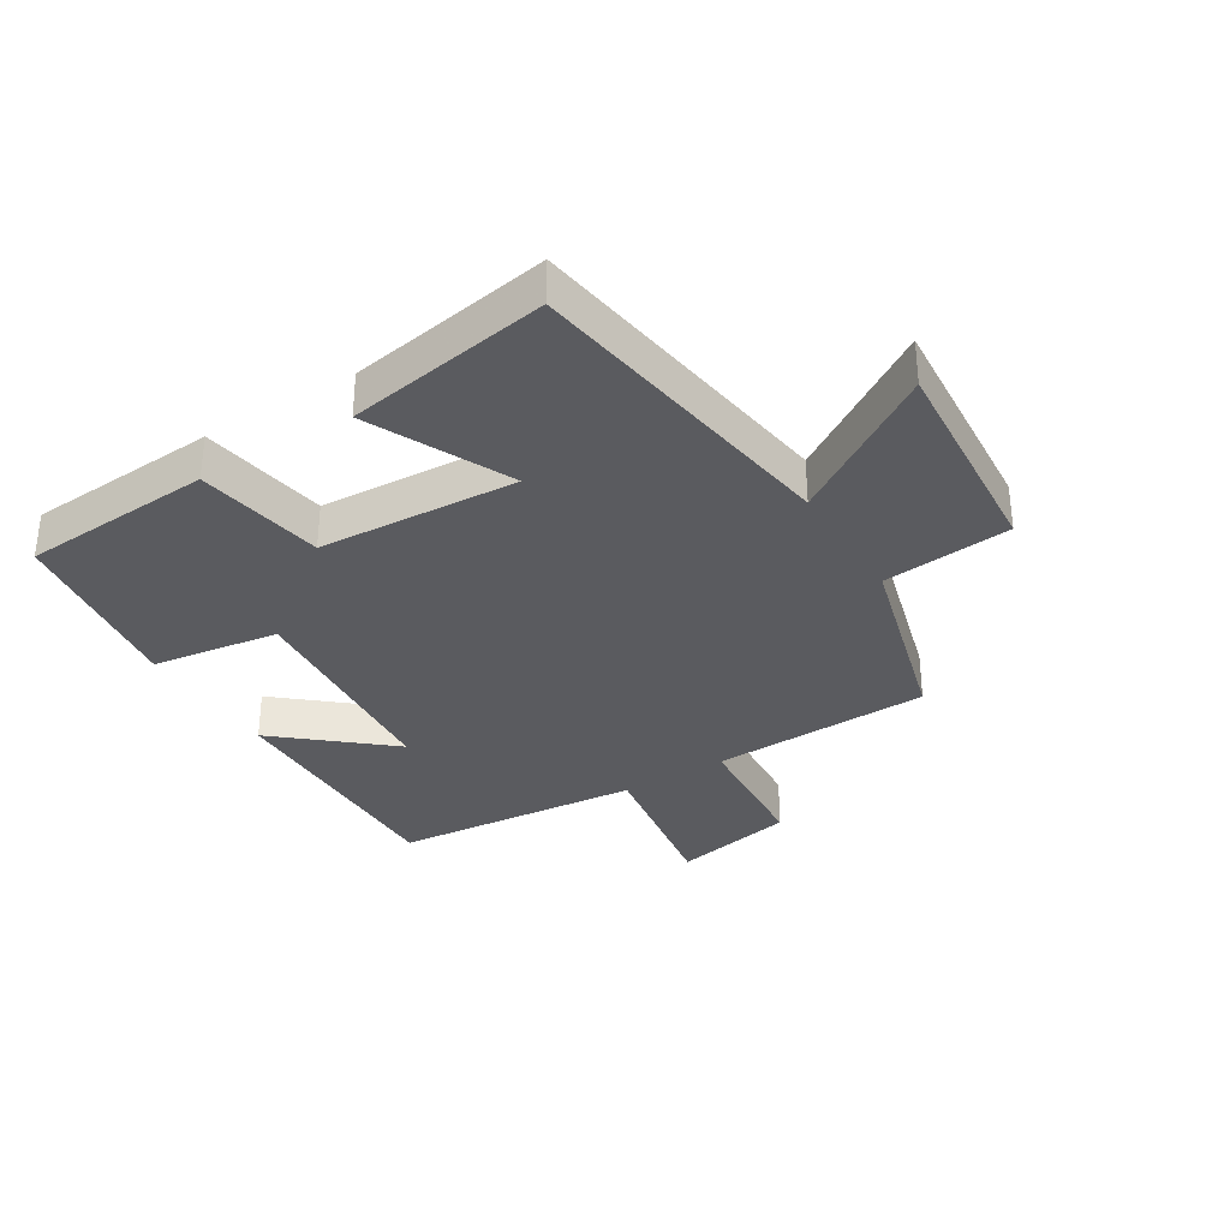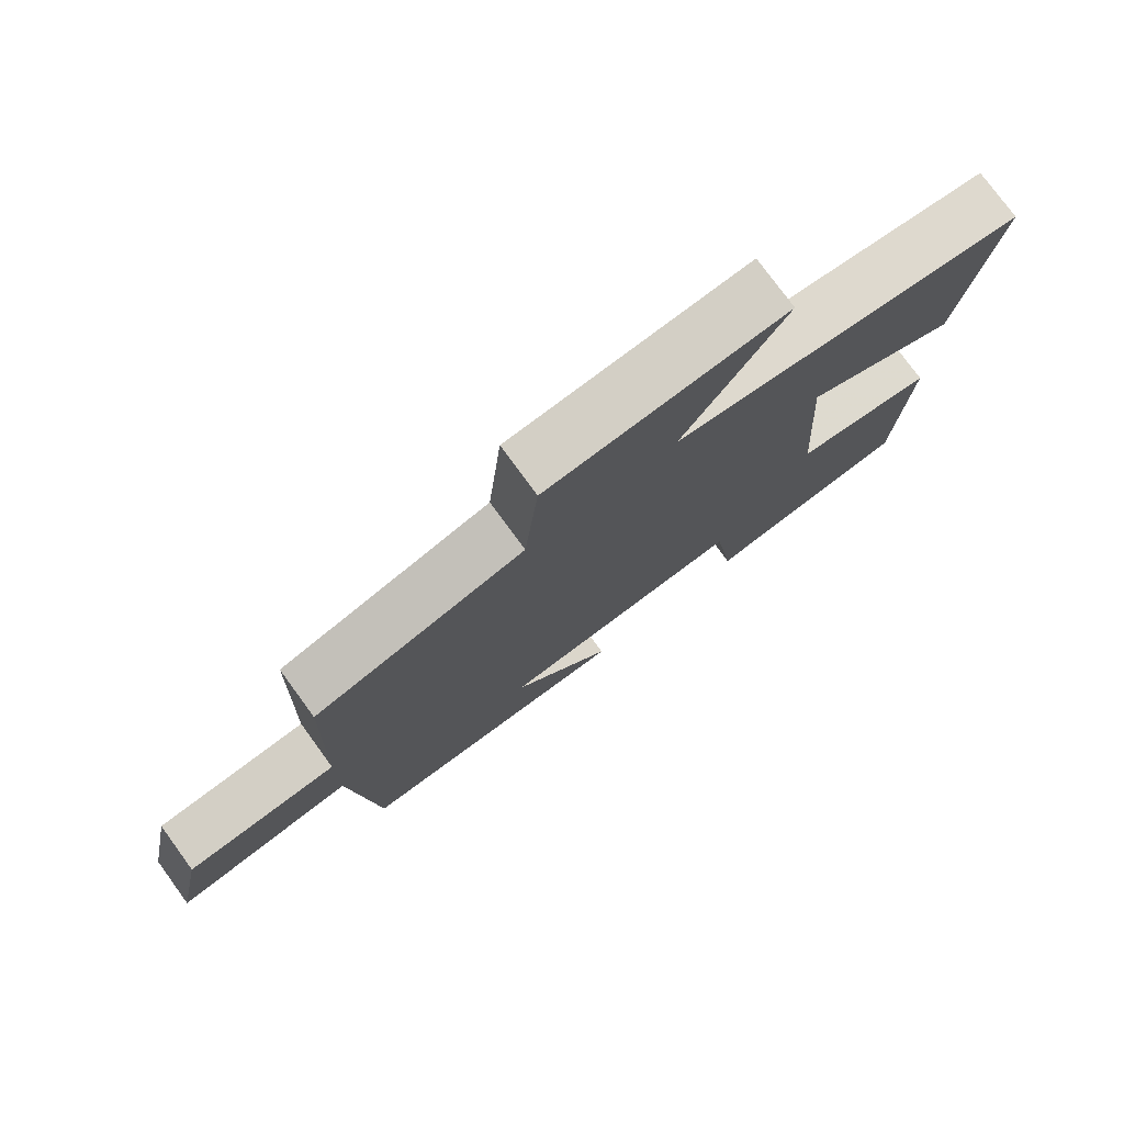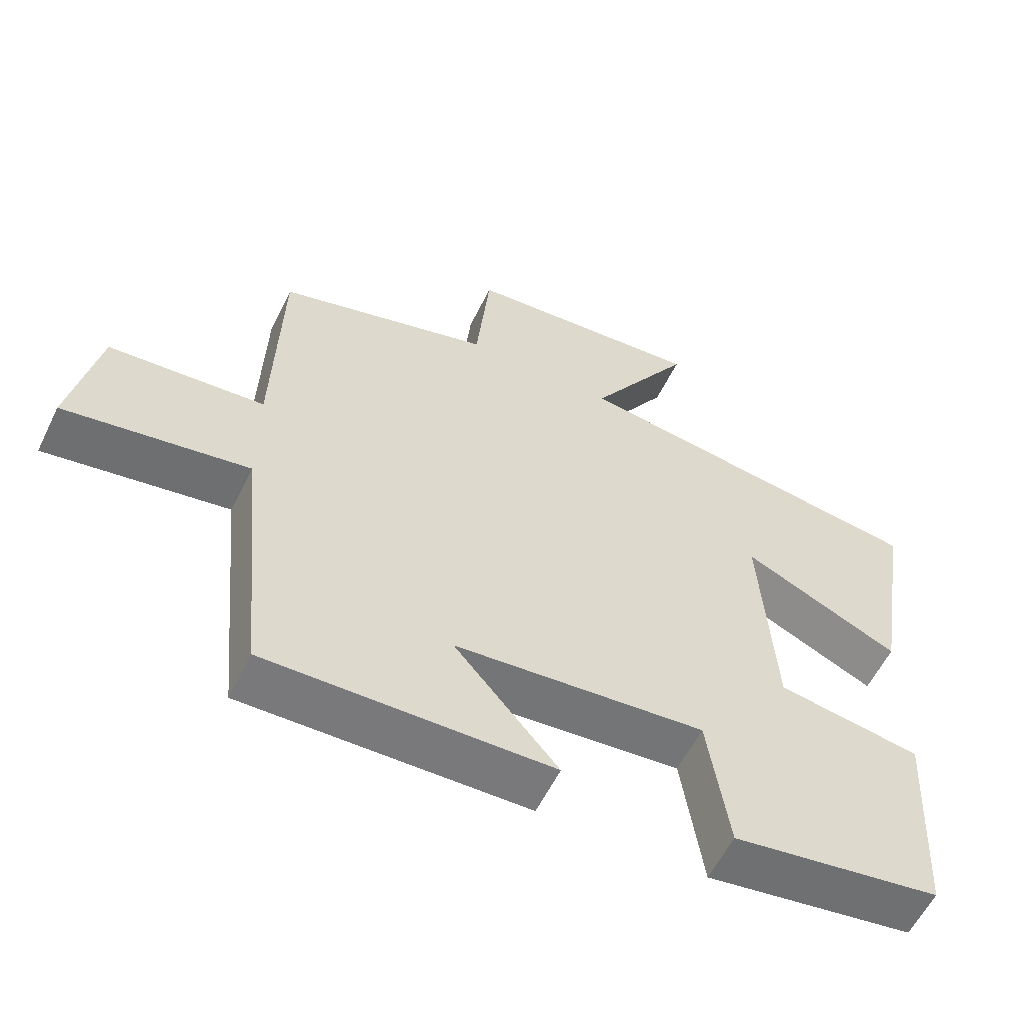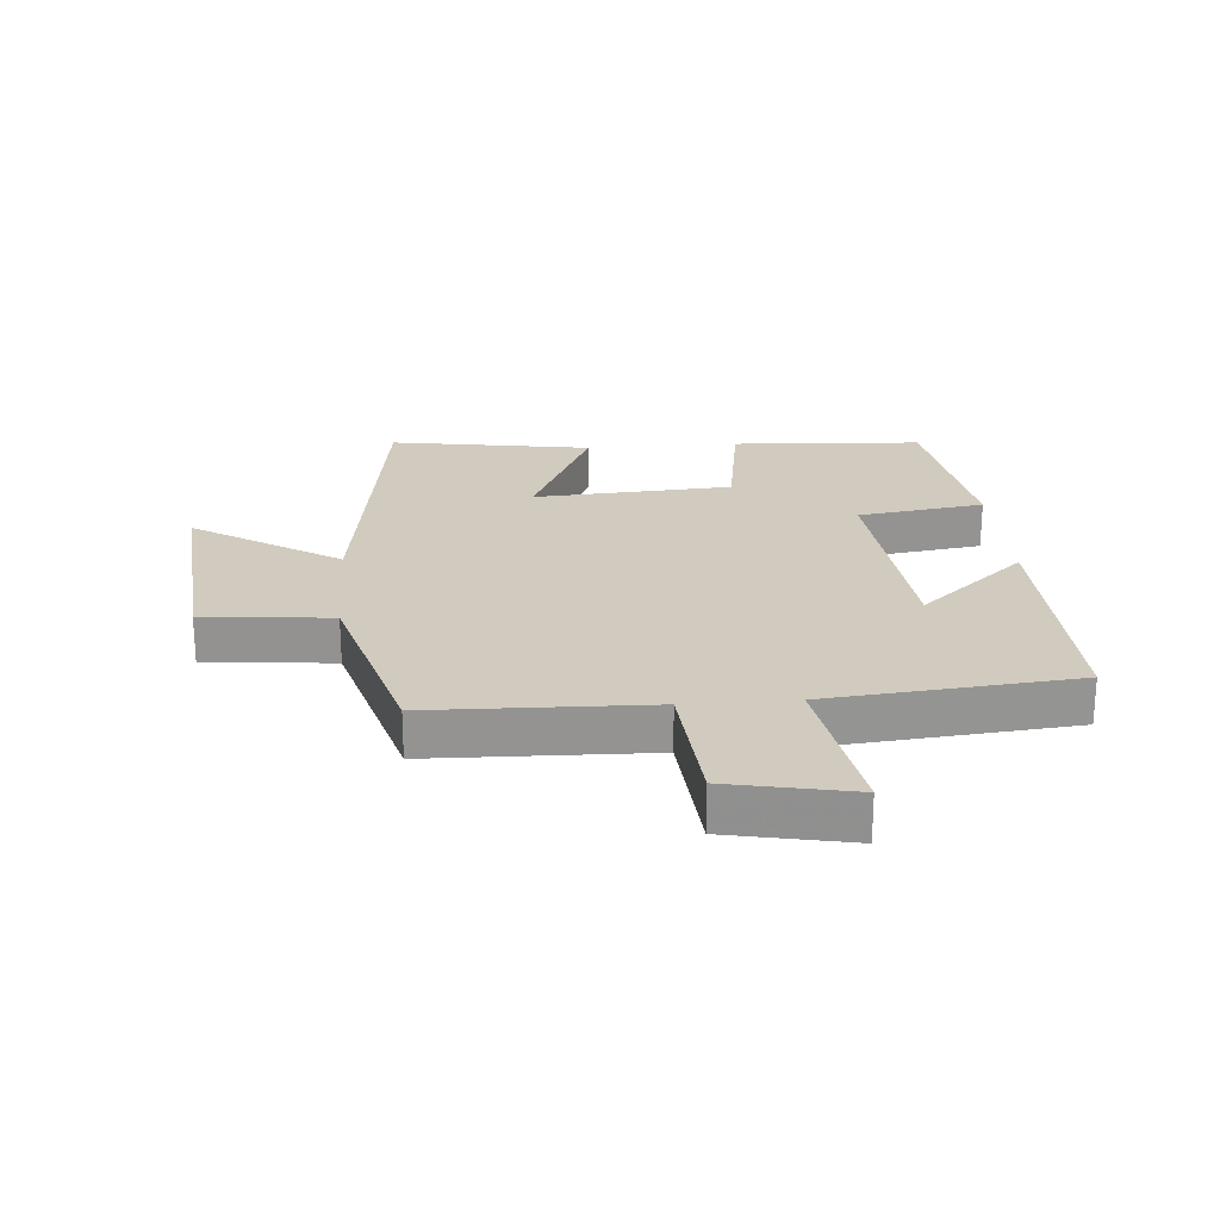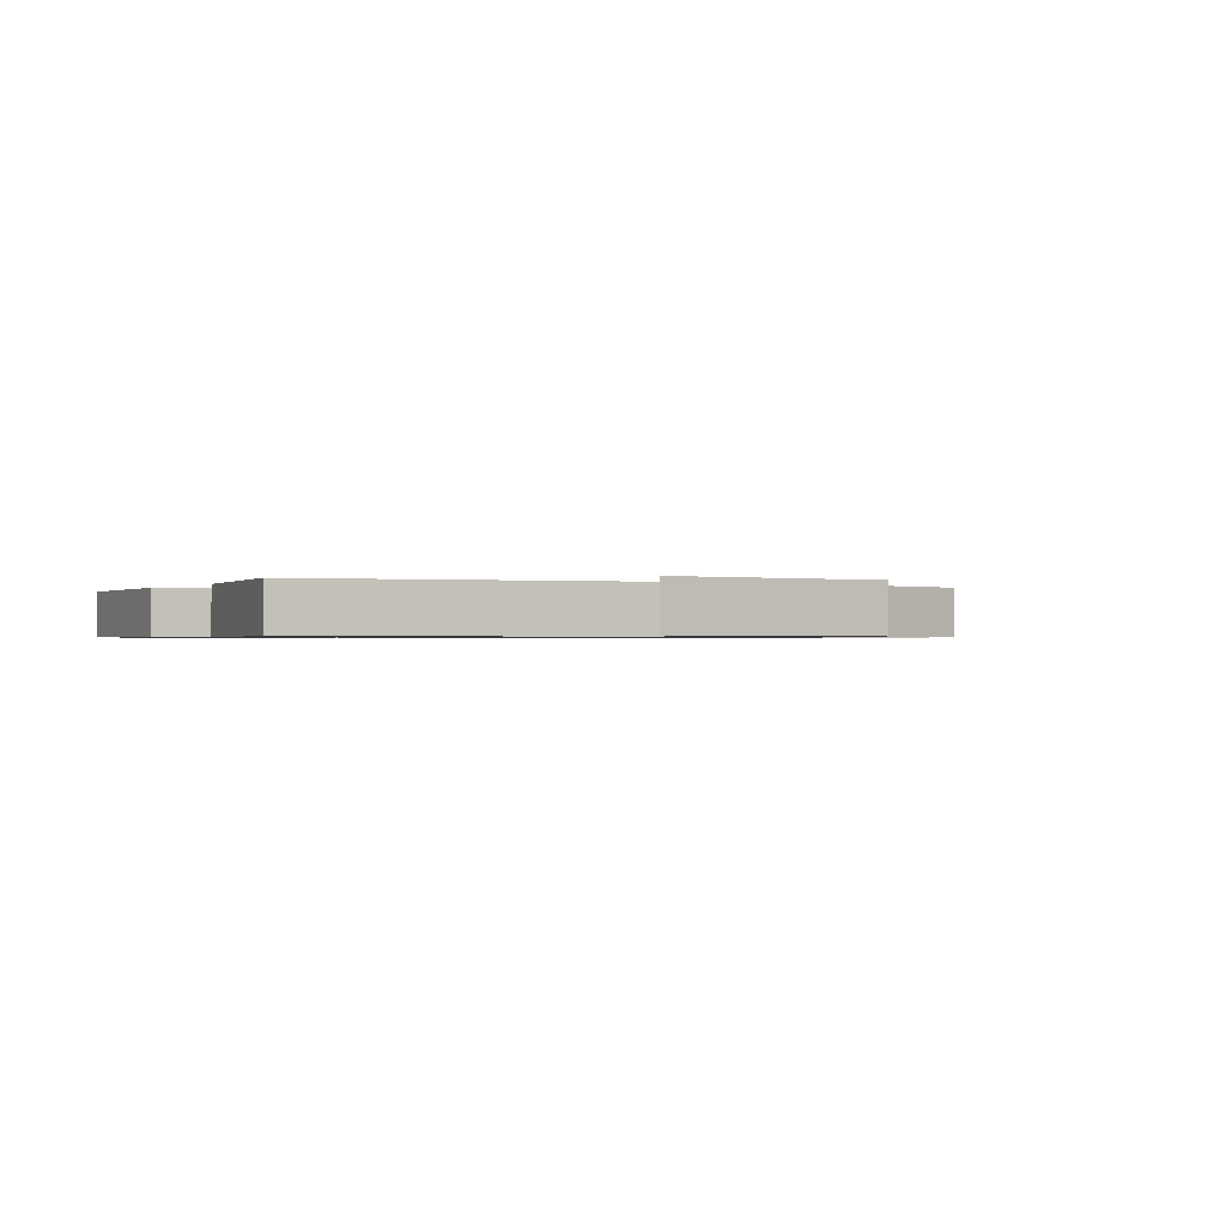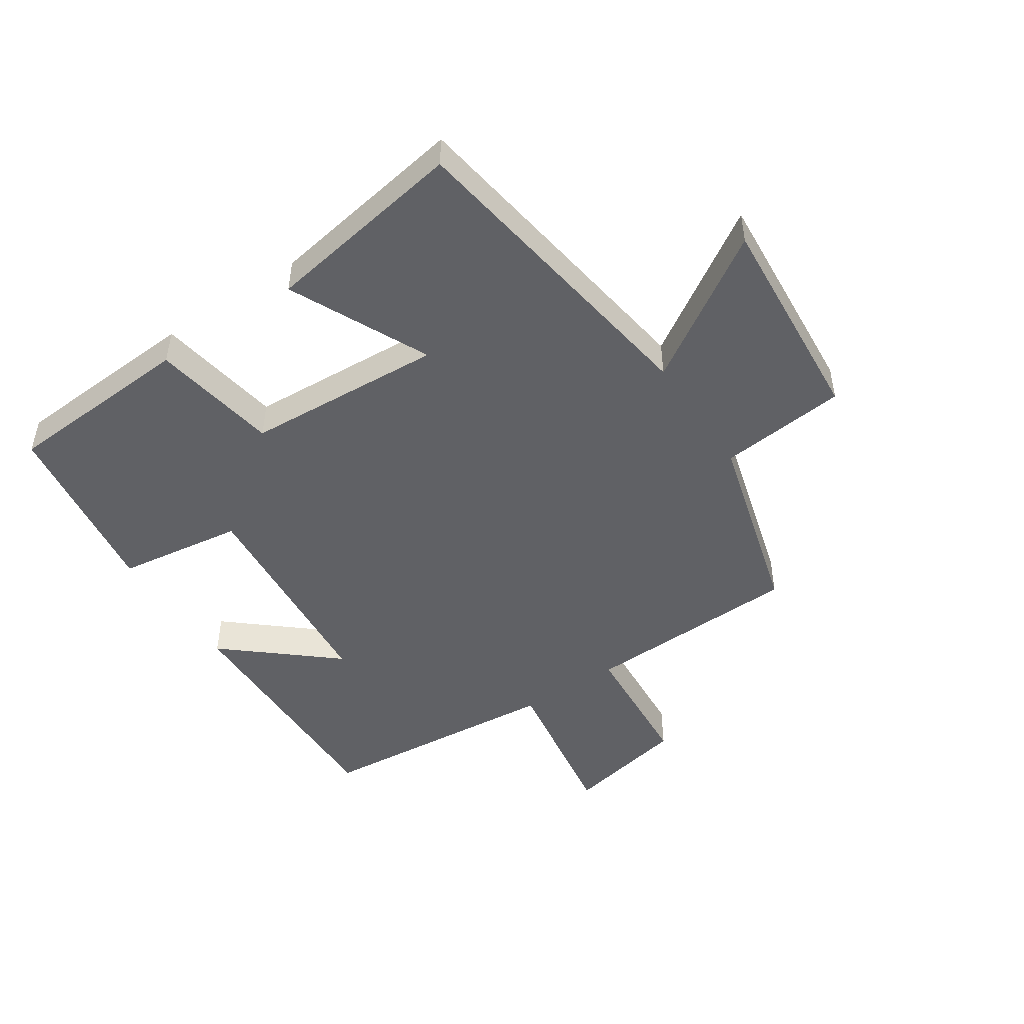
<metadata>
{"format":"obj","ext":"obj","renderer":"f3d","projection":"perspective","resolution":1024,"background":"white","views":[{"elev":-33.3,"azim":-58.1,"up":"+Y"},{"elev":77.1,"azim":143.9,"up":"+Z"},{"elev":-58.3,"azim":154.0,"up":"+Z"},{"elev":23.4,"azim":85.4,"up":"+Y"},{"elev":-0.7,"azim":-29.4,"up":"+Y"},{"elev":-48.3,"azim":-56.1,"up":"+Y"}]}
</metadata>
<code>
v -0.482 0.07 -0.455
v -0.5 0.07 -0.148
v -0.295 0.07 -0.115
v -0.275 0.07 0.205
v -0.5 0.07 0.1
v -0.553 0.07 0.426
v -0.035 0.07 0.5
v -0.183 0.07 0.734
v 0.163 0.07 0.706
v 0.183 0.07 0.5
v 0.49 0.07 0.413
v 0.5 0.07 0.061
v 0.723 0.07 0.044
v 0.763 0.07 -0.154
v 0.5 0.07 -0.111
v 0.462 0.07 -0.509
v 0.056 0.07 -0.5
v 0.204 0.07 -0.328
v -0.154 0.07 -0.296
v -0.184 0.07 -0.5
v -0.482 0 -0.455
v -0.5 0 -0.148
v -0.295 0 -0.115
v -0.275 0 0.205
v -0.5 0 0.1
v -0.553 0 0.426
v -0.035 0 0.5
v -0.183 0 0.734
v 0.163 0 0.706
v 0.183 0 0.5
v 0.49 0 0.413
v 0.5 0 0.061
v 0.723 0 0.044
v 0.763 0 -0.154
v 0.5 0 -0.111
v 0.462 0 -0.509
v 0.056 0 -0.5
v 0.204 0 -0.328
v -0.154 0 -0.296
v -0.184 0 -0.5
f 1 2 3
f 20 1 3
f 19 20 3
f 18 19 3 4
f 15 16 17 18
f 15 18 4
f 12 13 14 15
f 12 15 4
f 11 12 4
f 10 11 4
f 7 8 9 10
f 6 7 10
f 5 6 10
f 4 5 10
f 23 22 21
f 23 21 40
f 23 40 39
f 24 23 39 38
f 38 37 36 35
f 24 38 35
f 35 34 33 32
f 24 35 32
f 24 32 31
f 24 31 30
f 30 29 28 27
f 30 27 26
f 30 26 25
f 30 25 24
f 1 21 22 2
f 2 22 23 3
f 3 23 24 4
f 4 24 25 5
f 5 25 26 6
f 6 26 27 7
f 7 27 28 8
f 8 28 29 9
f 9 29 30 10
f 10 30 31 11
f 11 31 32 12
f 12 32 33 13
f 13 33 34 14
f 14 34 35 15
f 15 35 36 16
f 16 36 37 17
f 17 37 38 18
f 18 38 39 19
f 19 39 40 20
f 20 40 21 1

</code>
